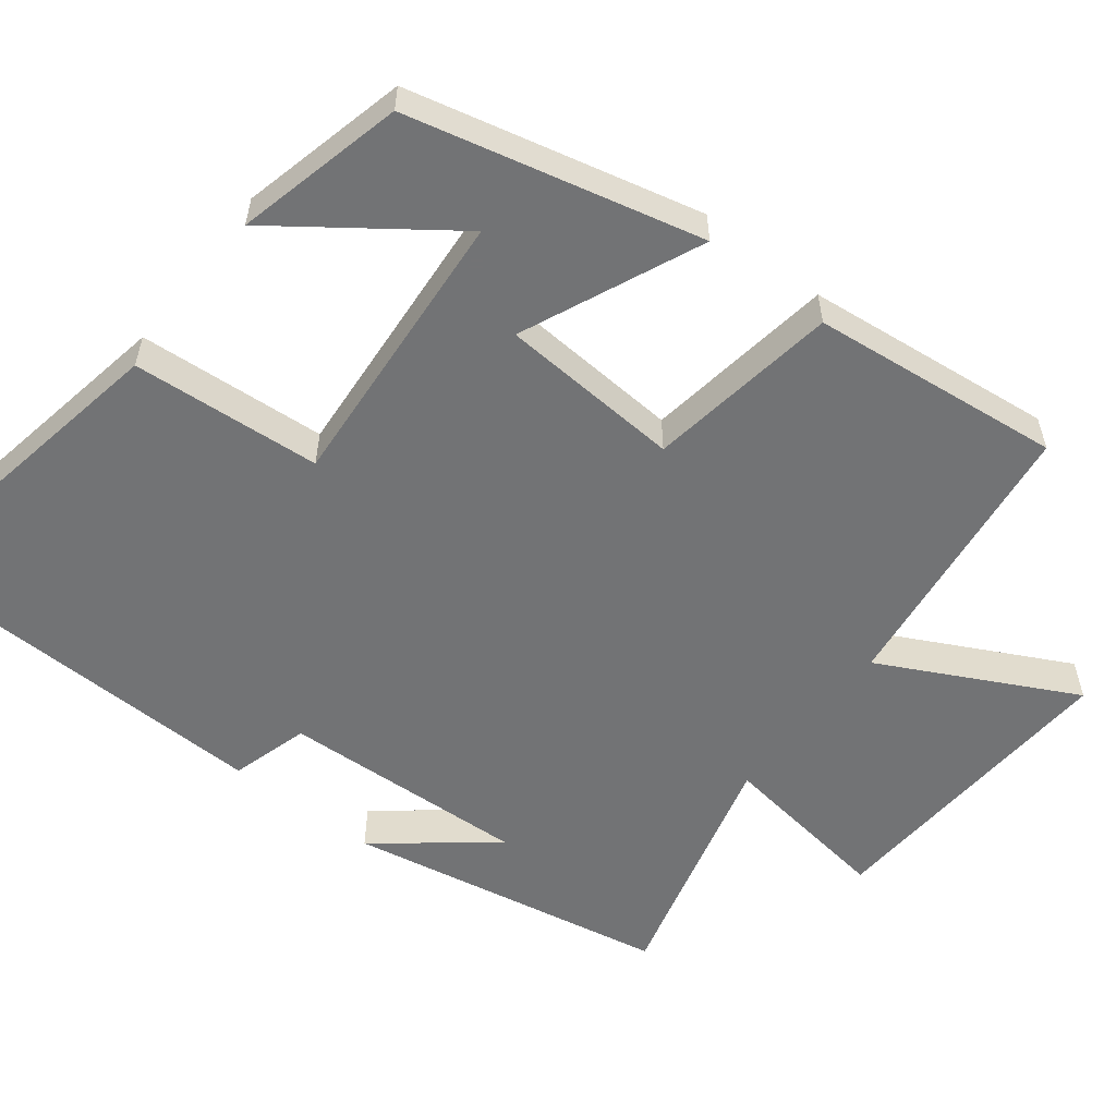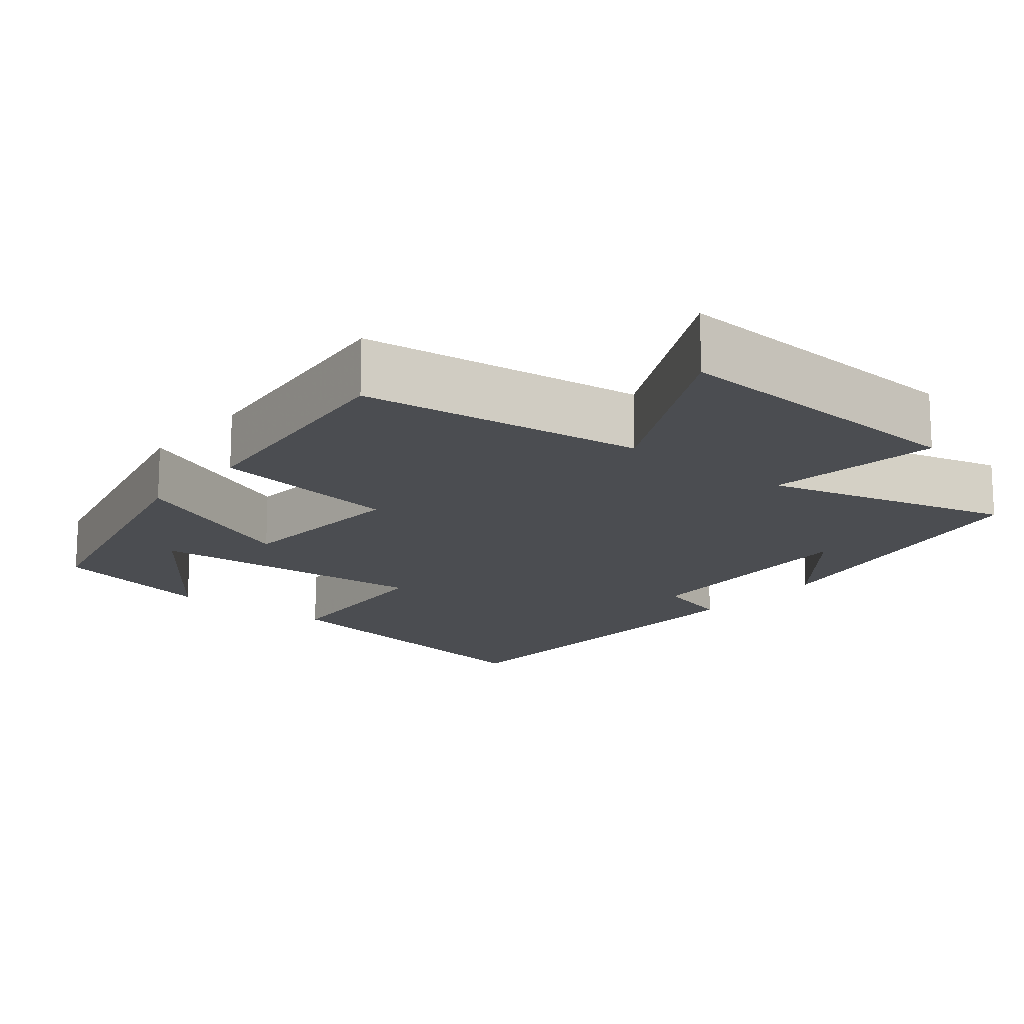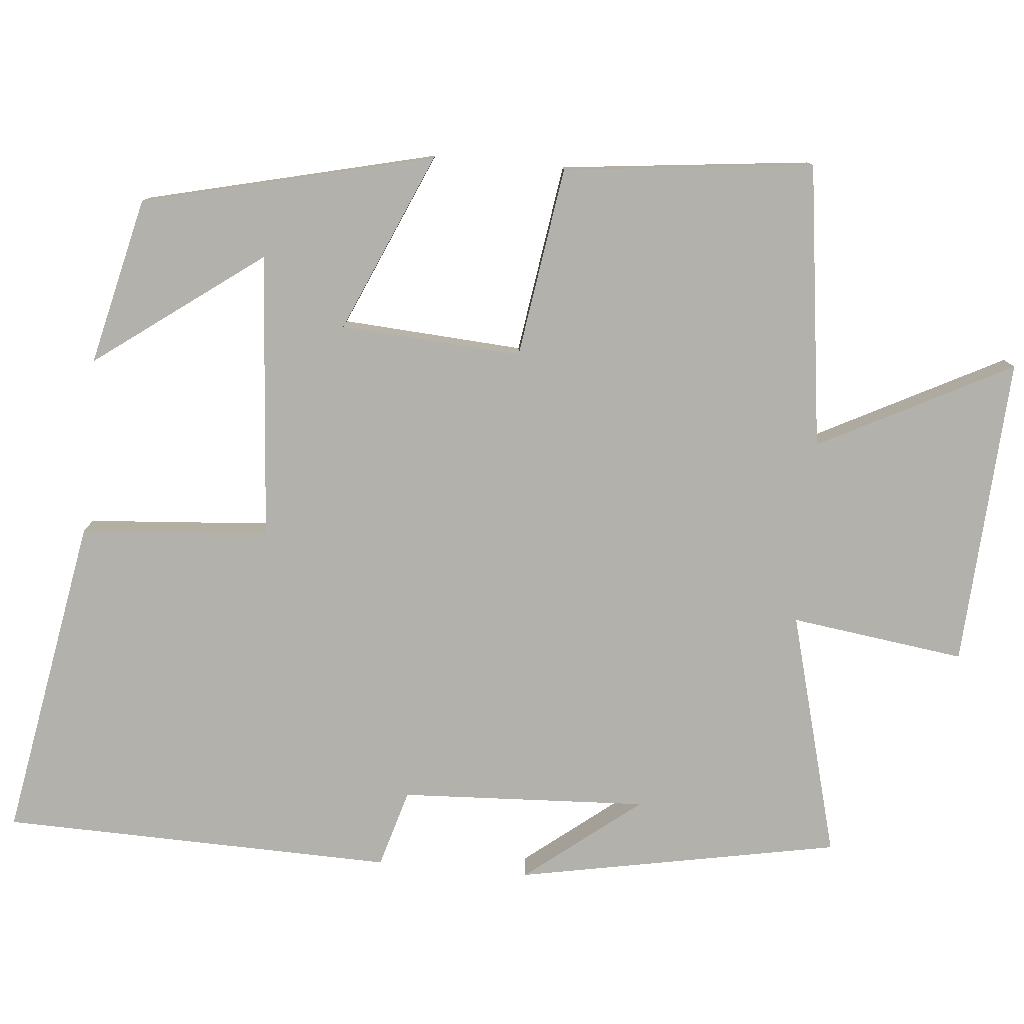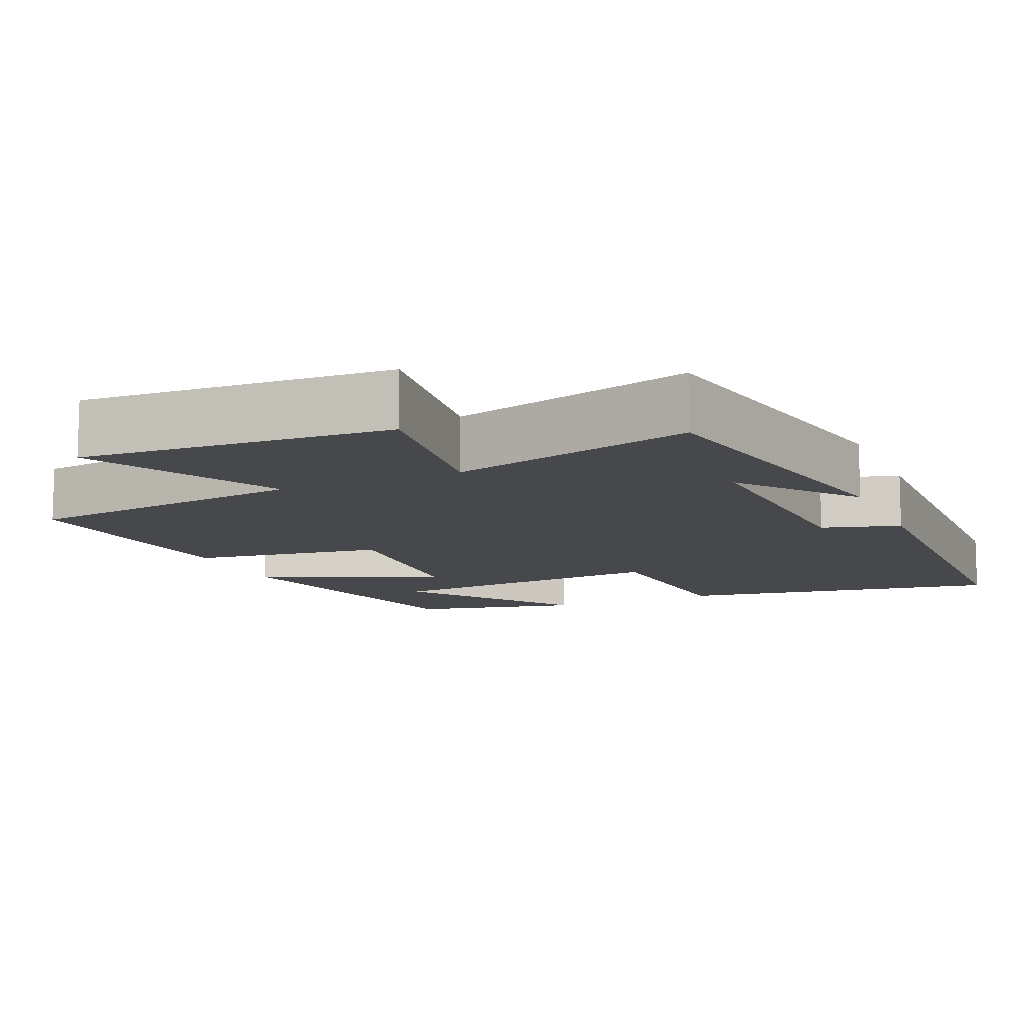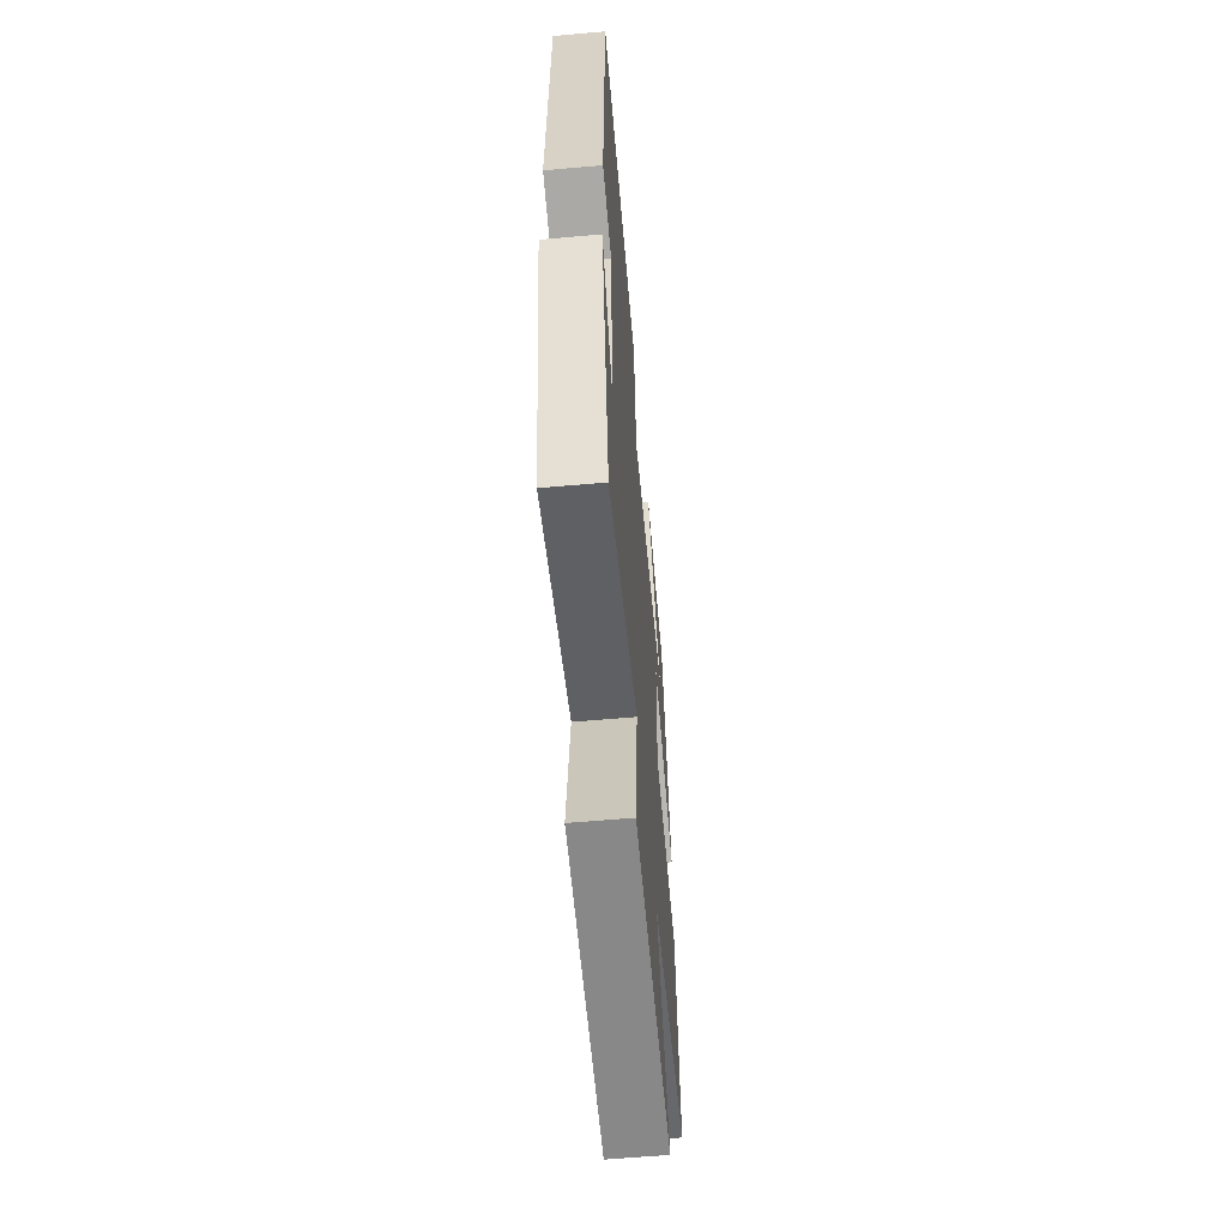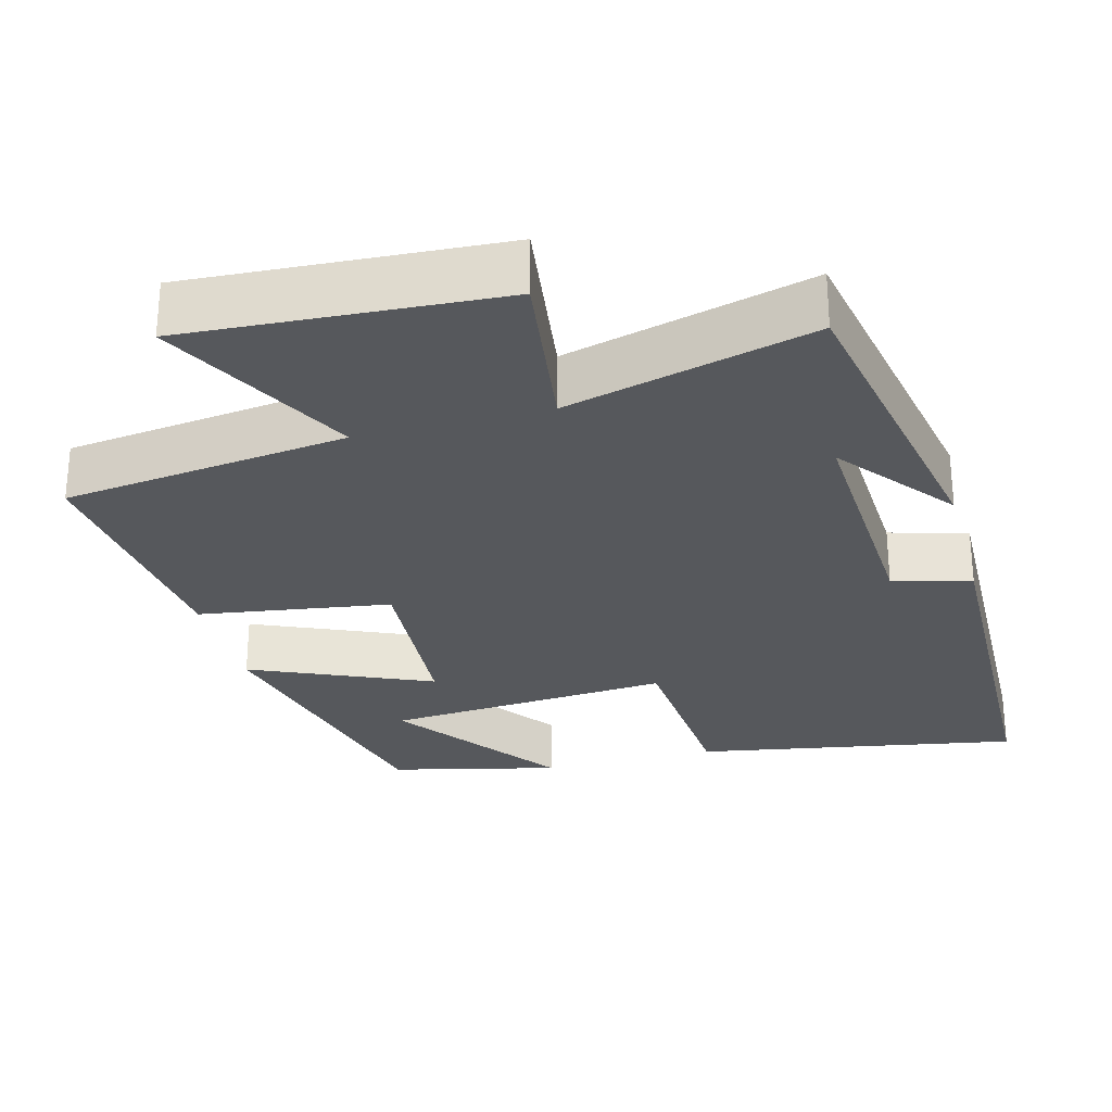
<metadata>
{"format":"obj","ext":"obj","renderer":"f3d","projection":"perspective","resolution":1024,"background":"white","views":[{"elev":-55.9,"azim":52.1,"up":"+Y"},{"elev":-16.0,"azim":140.8,"up":"+Y"},{"elev":-78.9,"azim":84.8,"up":"+Y"},{"elev":-11.4,"azim":-156.3,"up":"+Y"},{"elev":-59.6,"azim":-84.8,"up":"+Z"},{"elev":-27.9,"azim":-165.1,"up":"+Y"}]}
</metadata>
<code>
v 0.407 0.07 0.447
v 0.5 0.07 0.059
v 0.261 0.07 0.163
v 0.245 0.07 -0.079
v 0.5 0.07 -0.117
v 0.537 0.07 -0.451
v 0.158 0.07 -0.5
v 0.29 0.07 -0.757
v -0.124 0.07 -0.733
v -0.092 0.07 -0.5
v -0.419 0.07 -0.587
v -0.5 0.07 -0.157
v -0.38 0.07 -0.309
v -0.396 0.07 0.021
v -0.5 0.07 0.051
v -0.487 0.07 0.576
v -0.055 0.07 0.5
v -0.036 0.07 0.248
v 0.346 0.07 0.278
v 0.183 0.07 0.5
v 0.407 0 0.447
v 0.5 0 0.059
v 0.261 0 0.163
v 0.245 0 -0.079
v 0.5 0 -0.117
v 0.537 0 -0.451
v 0.158 0 -0.5
v 0.29 0 -0.757
v -0.124 0 -0.733
v -0.092 0 -0.5
v -0.419 0 -0.587
v -0.5 0 -0.157
v -0.38 0 -0.309
v -0.396 0 0.021
v -0.5 0 0.051
v -0.487 0 0.576
v -0.055 0 0.5
v -0.036 0 0.248
v 0.346 0 0.278
v 0.183 0 0.5
f 19 20 1
f 15 16 17 18
f 14 15 18 19
f 13 14 19
f 11 12 13
f 10 11 13
f 7 8 9 10
f 4 5 6 7
f 3 4 7 10
f 19 1 2
f 19 2 3
f 13 19 3
f 3 10 13
f 21 40 39
f 38 37 36 35
f 39 38 35 34
f 39 34 33
f 33 32 31
f 33 31 30
f 30 29 28 27
f 27 26 25 24
f 30 27 24 23
f 22 21 39
f 23 22 39
f 23 39 33
f 33 30 23
f 1 21 22 2
f 2 22 23 3
f 3 23 24 4
f 4 24 25 5
f 5 25 26 6
f 6 26 27 7
f 7 27 28 8
f 8 28 29 9
f 9 29 30 10
f 10 30 31 11
f 11 31 32 12
f 12 32 33 13
f 13 33 34 14
f 14 34 35 15
f 15 35 36 16
f 16 36 37 17
f 17 37 38 18
f 18 38 39 19
f 19 39 40 20
f 20 40 21 1

</code>
